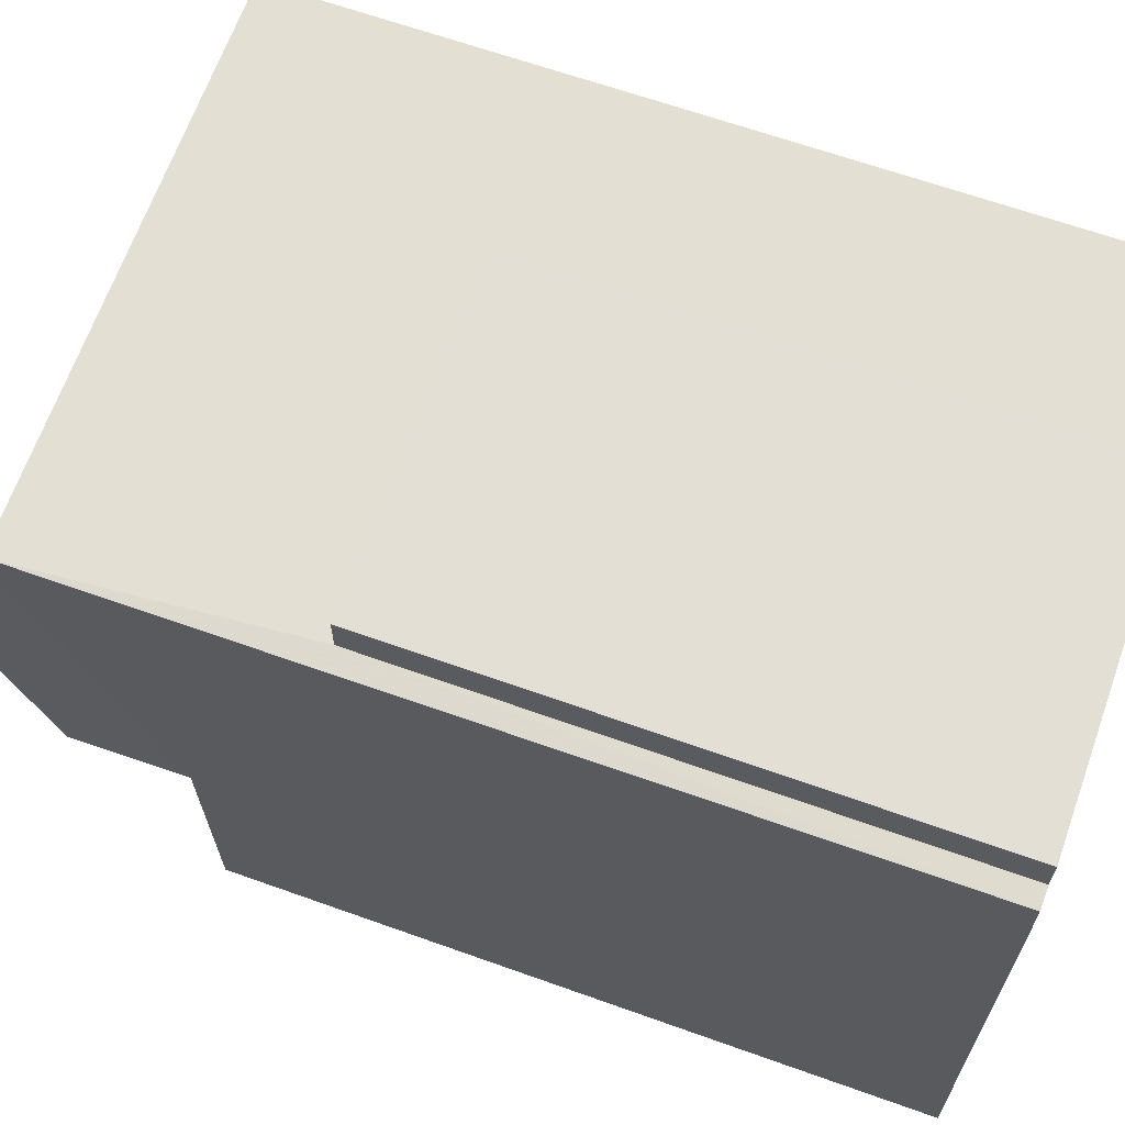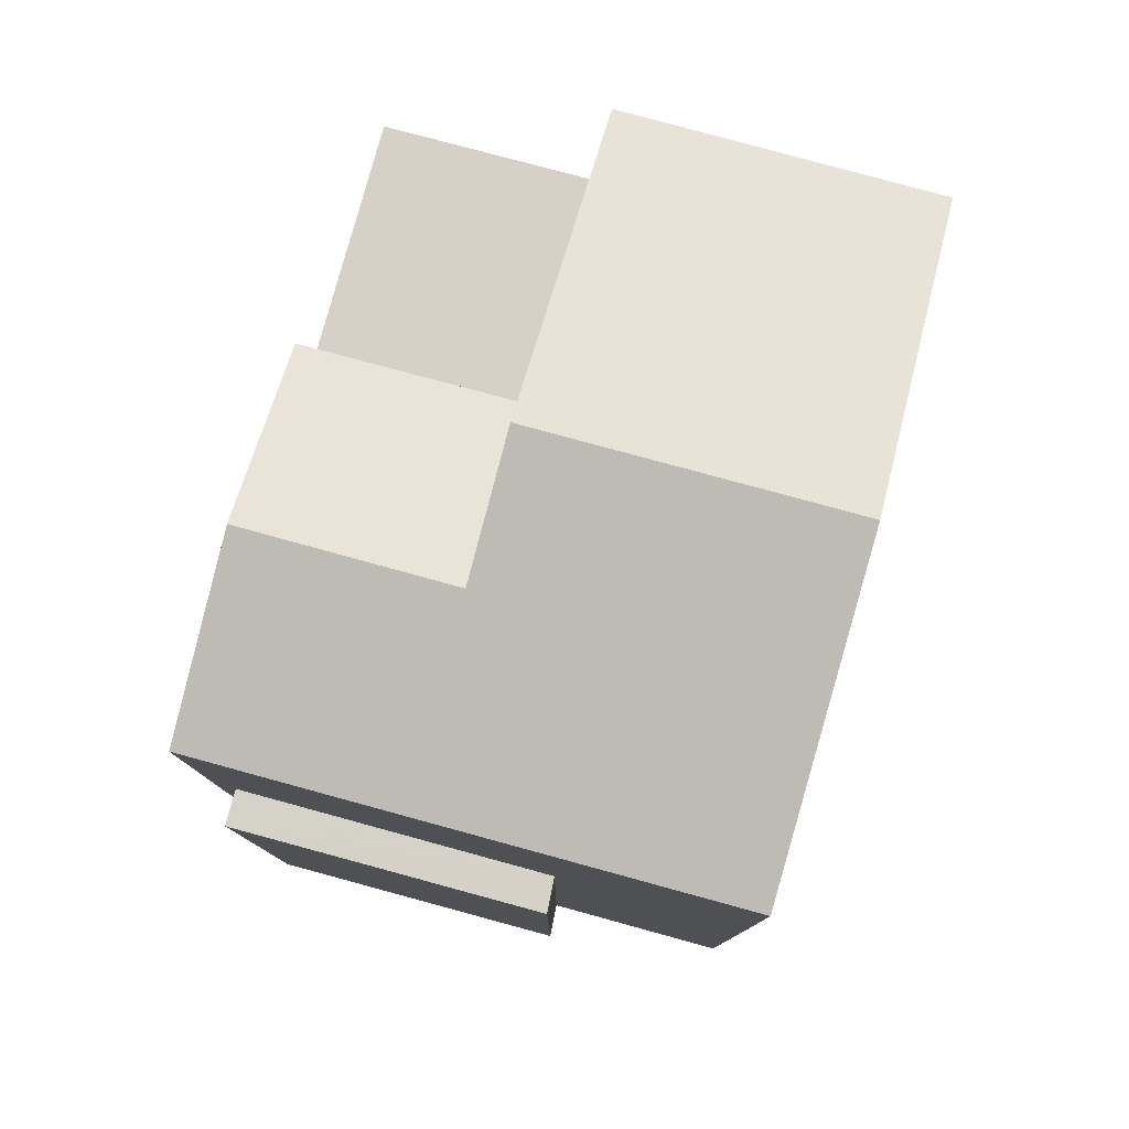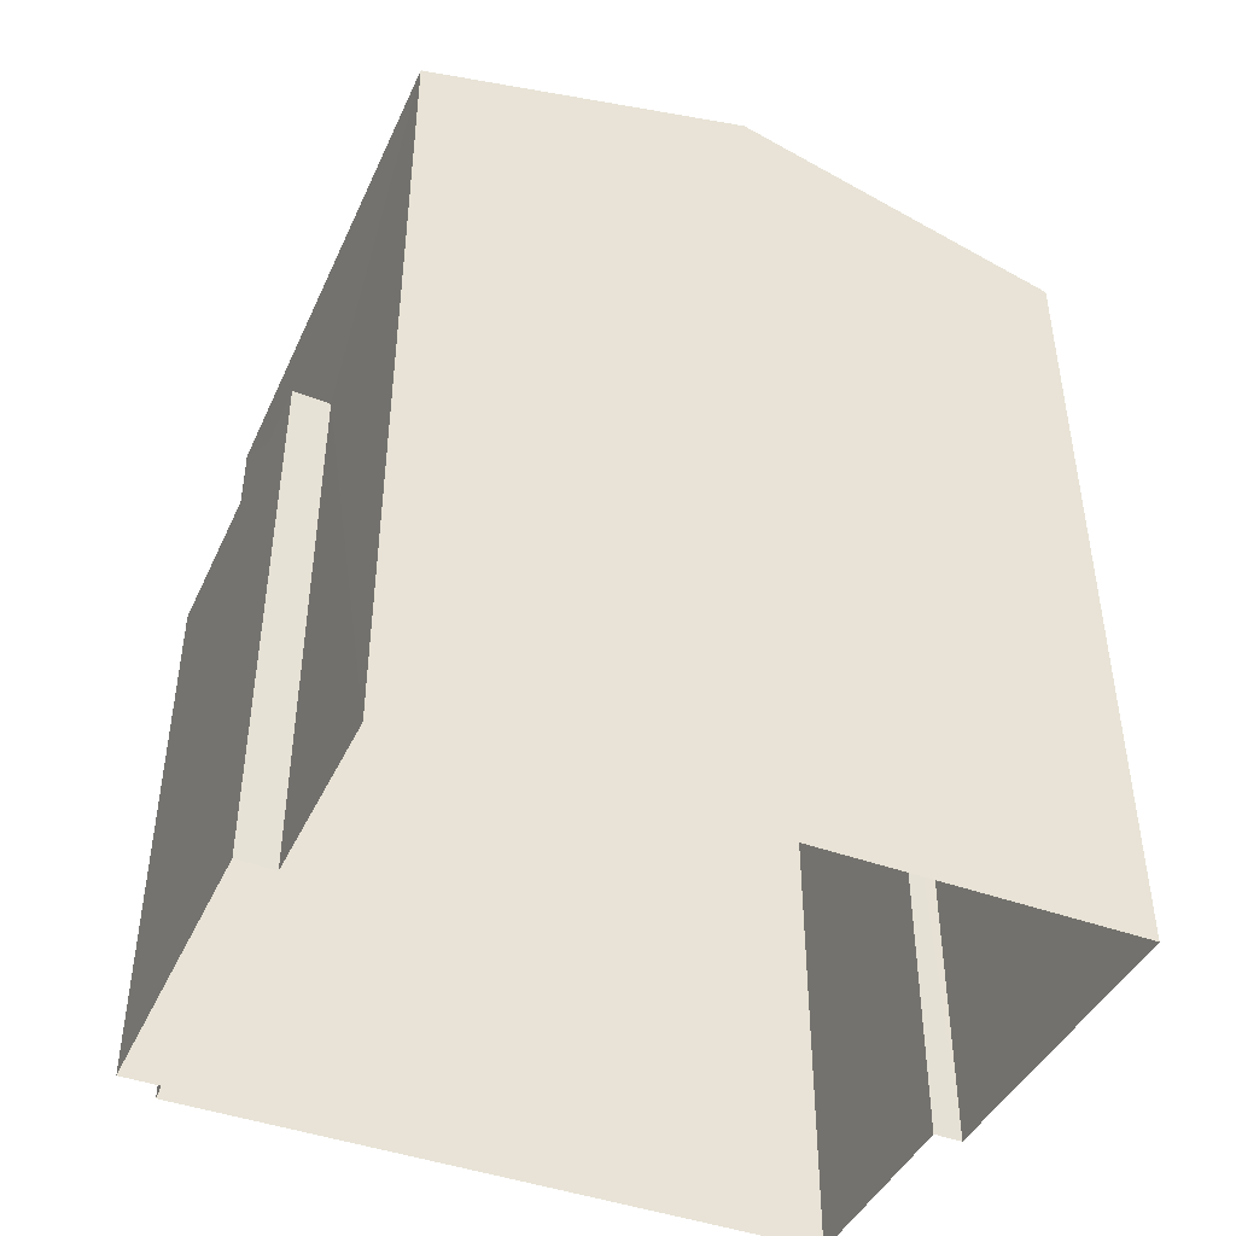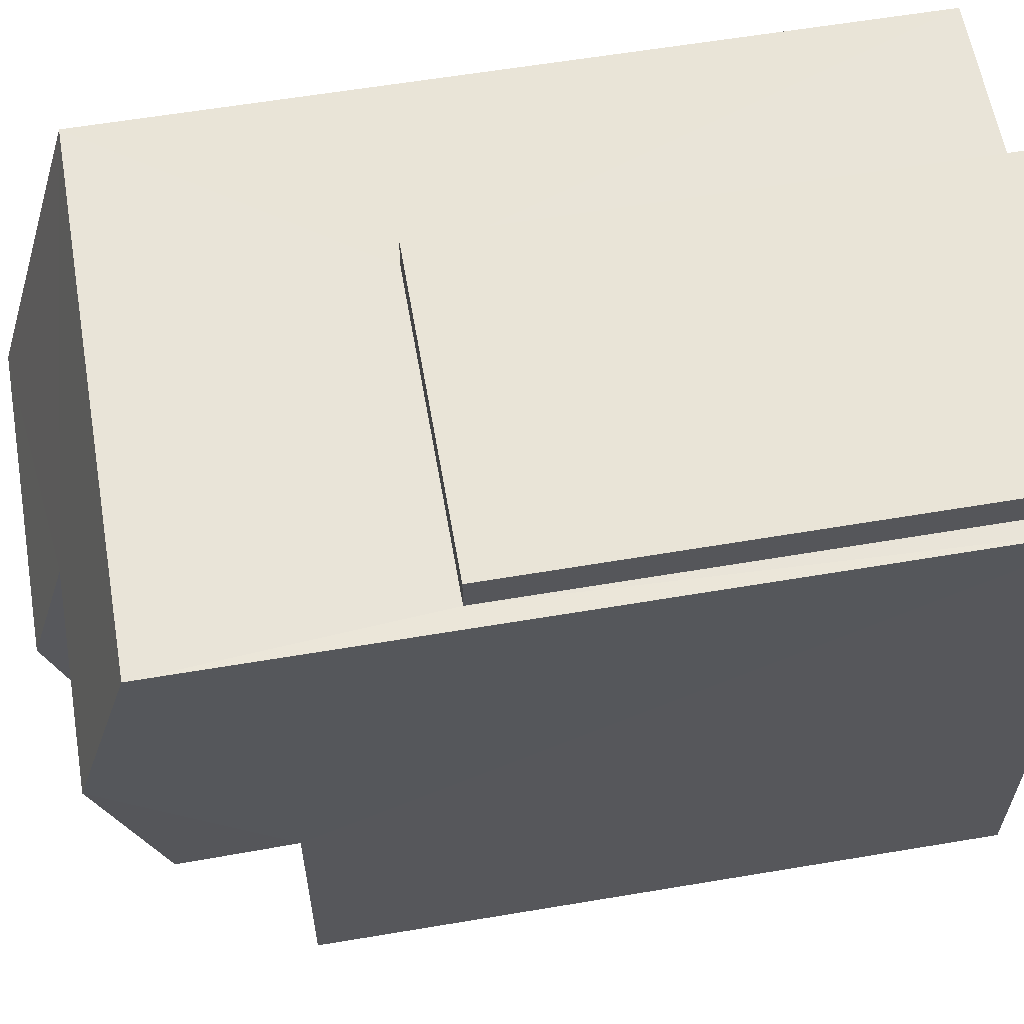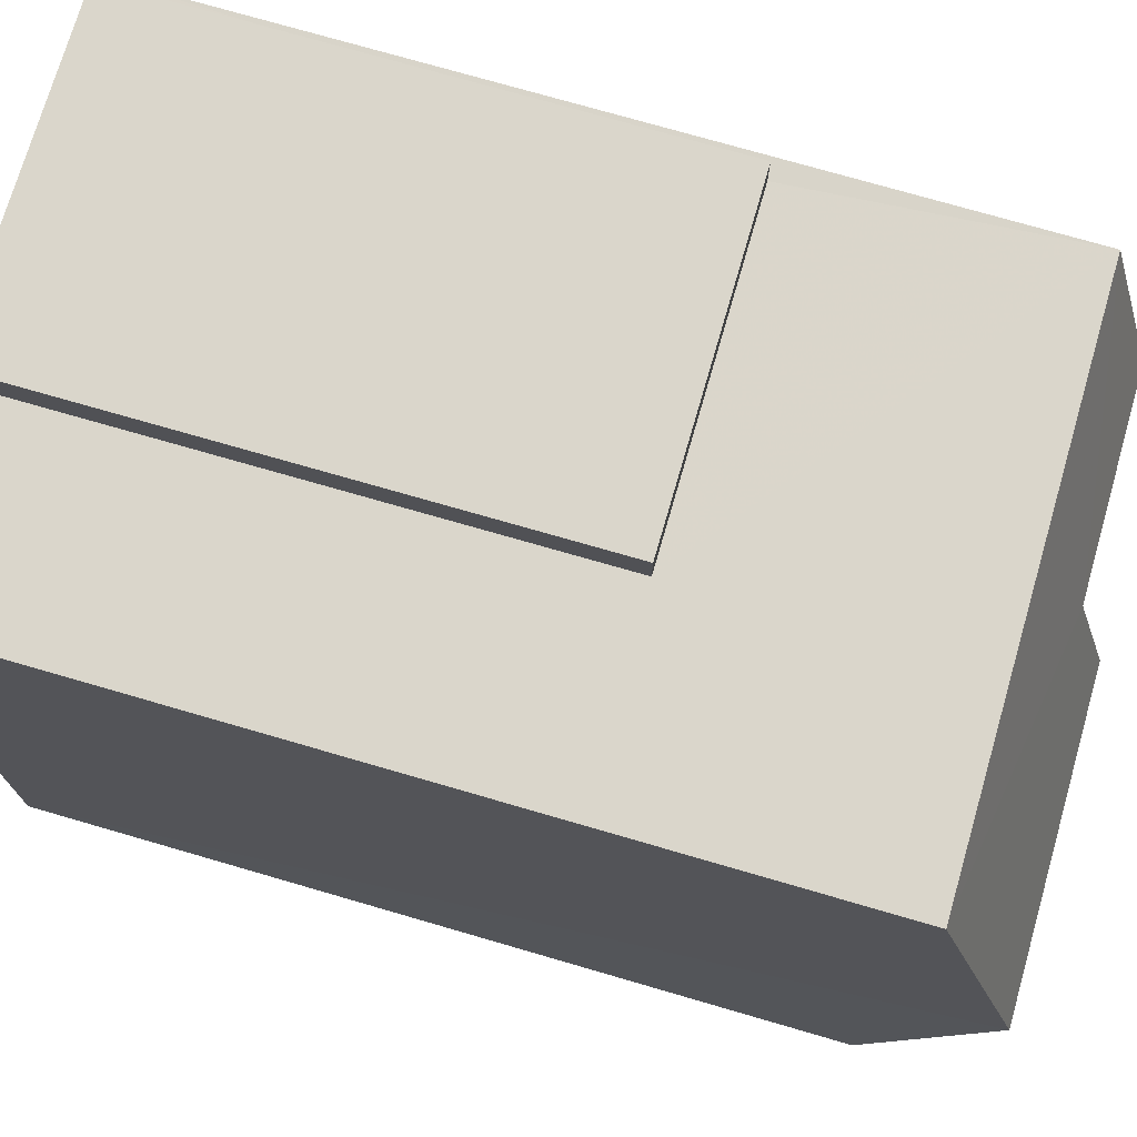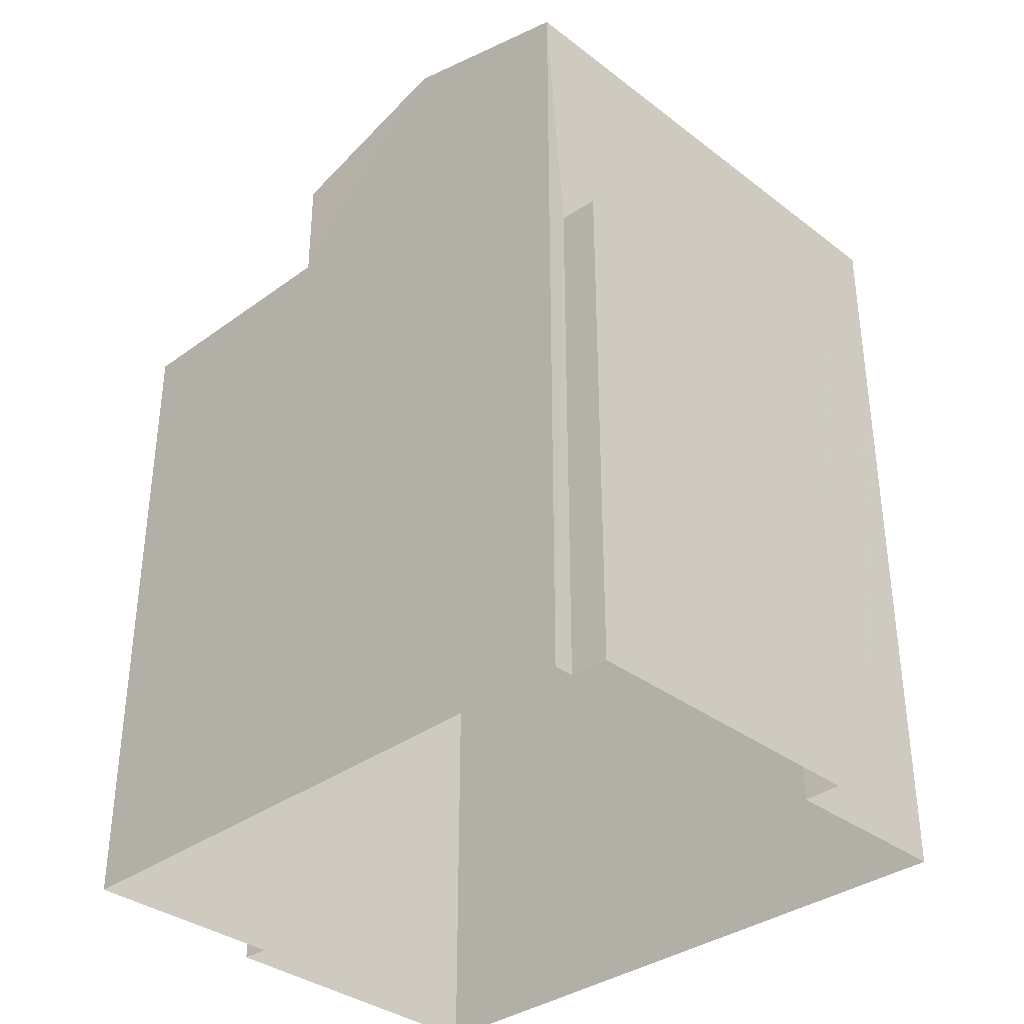
<metadata>
{"format":"obj","ext":"obj","renderer":"f3d","projection":"perspective","resolution":1024,"background":"white","views":[{"elev":65.2,"azim":109.7,"up":"+Y"},{"elev":78.9,"azim":-166.0,"up":"+Z"},{"elev":-43.3,"azim":-114.7,"up":"+Z"},{"elev":59.4,"azim":80.1,"up":"+Y"},{"elev":75.1,"azim":-73.8,"up":"+Y"},{"elev":-34.9,"azim":133.1,"up":"+Z"}]}
</metadata>
<code>
v -3.738e+05 -1.047e+05 23.56
v -3.738e+05 -1.047e+05 23.56
v -3.738e+05 -1.047e+05 23.56
v -3.738e+05 -1.047e+05 23.56
v -3.738e+05 -1.047e+05 23.56
v -3.738e+05 -1.047e+05 23.56
v -3.738e+05 -1.047e+05 23.56
v -3.738e+05 -1.047e+05 23.56
v -3.738e+05 -1.047e+05 23.56
v -3.738e+05 -1.047e+05 23.56
v -3.738e+05 -1.047e+05 34.6
v -3.738e+05 -1.047e+05 33.39
v -3.738e+05 -1.047e+05 33.39
v -3.738e+05 -1.047e+05 34.6
v -3.738e+05 -1.047e+05 30.1
v -3.738e+05 -1.047e+05 30.1
v -3.738e+05 -1.047e+05 30.1
v -3.738e+05 -1.047e+05 30.1
v -3.738e+05 -1.047e+05 32
v -3.738e+05 -1.047e+05 32
v -3.738e+05 -1.047e+05 32
v -3.738e+05 -1.047e+05 32
v -3.738e+05 -1.047e+05 34.1
v -3.738e+05 -1.047e+05 33.39
v -3.738e+05 -1.047e+05 34.1
v -3.738e+05 -1.047e+05 33.39
v -3.738e+05 -1.047e+05 33.39
v -3.738e+05 -1.047e+05 33.39
f 1 2 3
f 4 3 5
f 2 6 7
f 8 5 9
f 10 8 9
f 9 2 7
f 3 2 5
f 5 2 9
f 11 12 13
f 11 14 12
f 15 16 17
f 15 18 16
f 19 20 21
f 22 19 21
f 23 24 25
f 23 26 24
f 14 23 27
f 27 23 28
f 14 11 23
f 28 23 25
f 2 17 6
f 2 15 17
f 12 3 4
f 13 12 4
f 9 7 16
f 18 9 16
f 21 8 22
f 25 24 22
f 28 25 22
f 22 8 10
f 28 22 10
f 4 5 20
f 4 20 13
f 13 26 11
f 11 26 23
f 20 19 26
f 20 26 13
f 20 8 21
f 20 5 8
f 27 1 14
f 1 3 14
f 3 12 14
f 2 1 15
f 1 27 15
f 9 18 10
f 15 27 28
f 18 15 28
f 10 18 28
f 22 24 26
f 19 22 26
f 17 7 6
f 17 16 7

</code>
